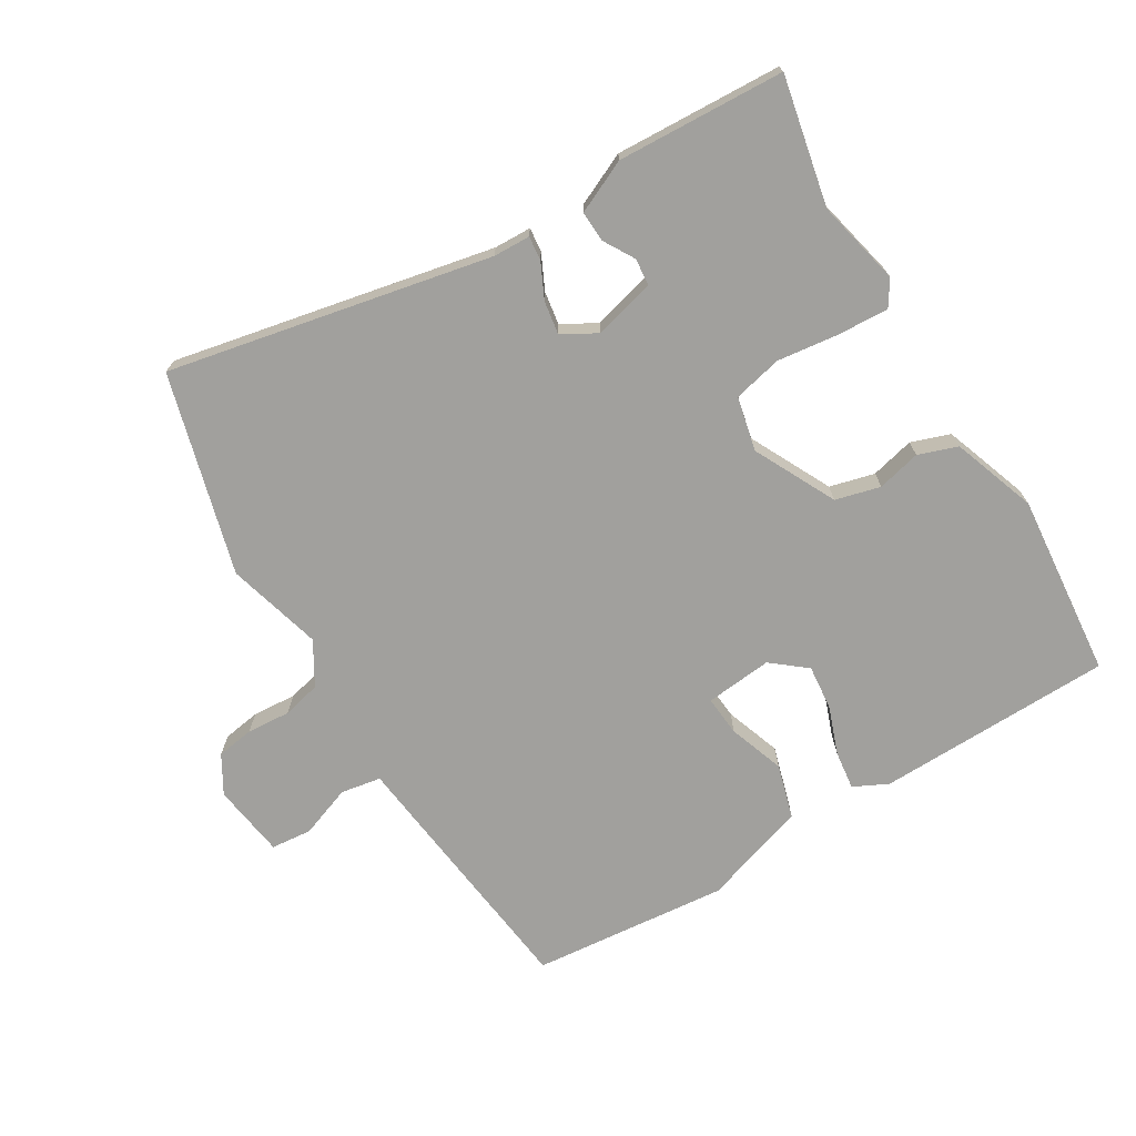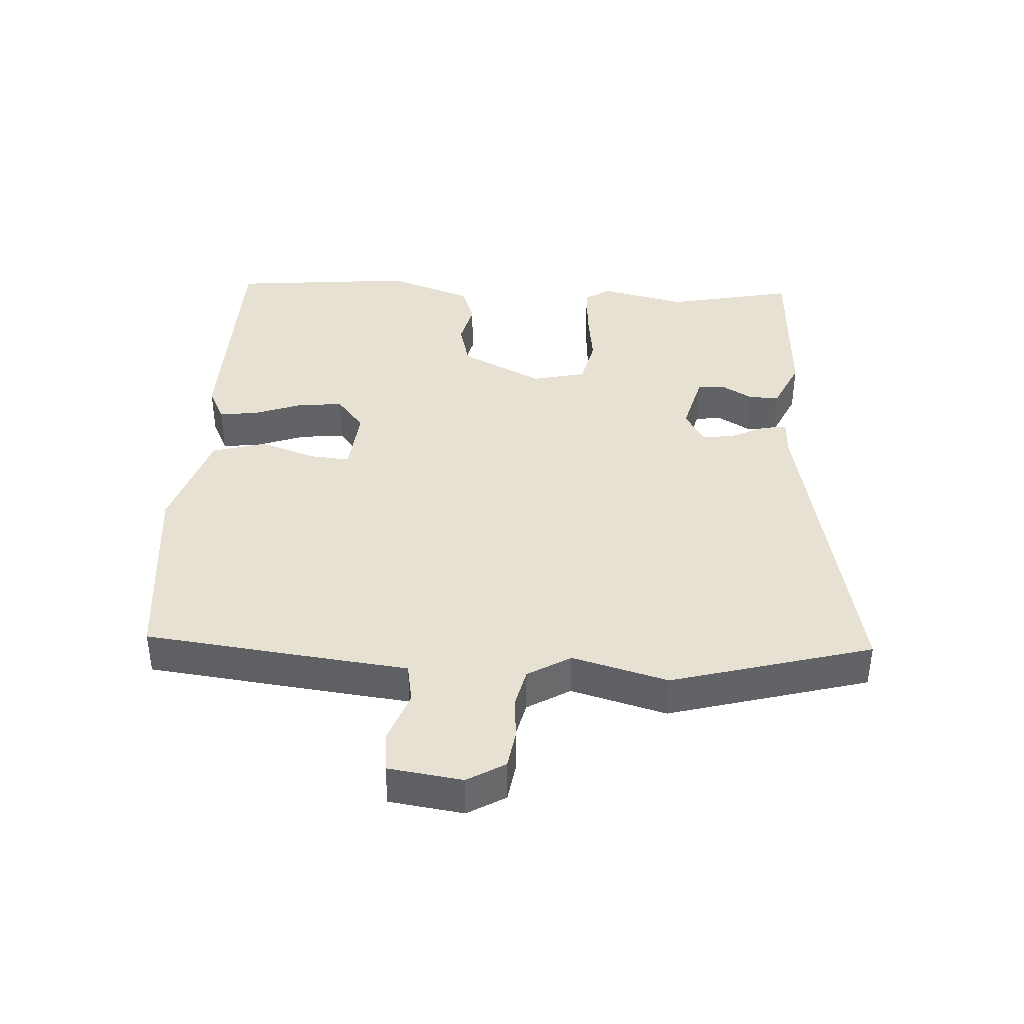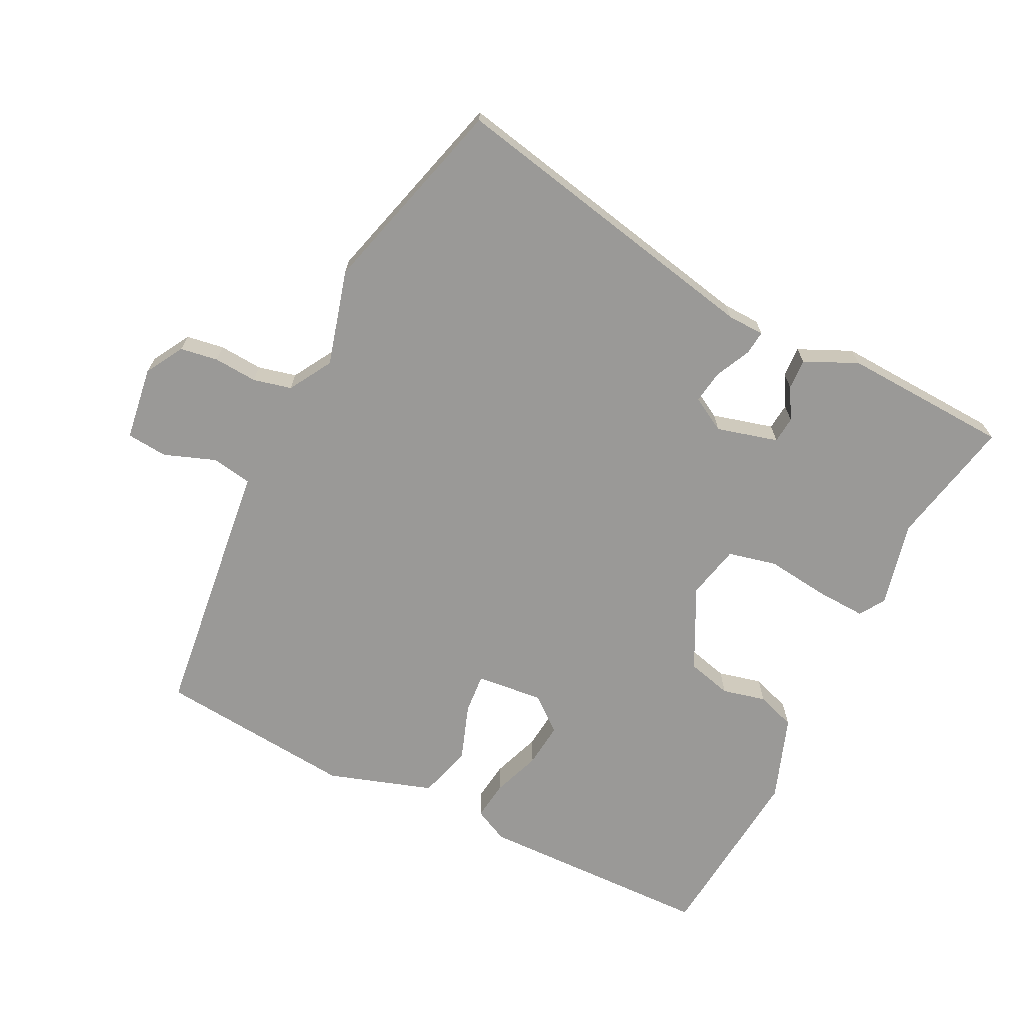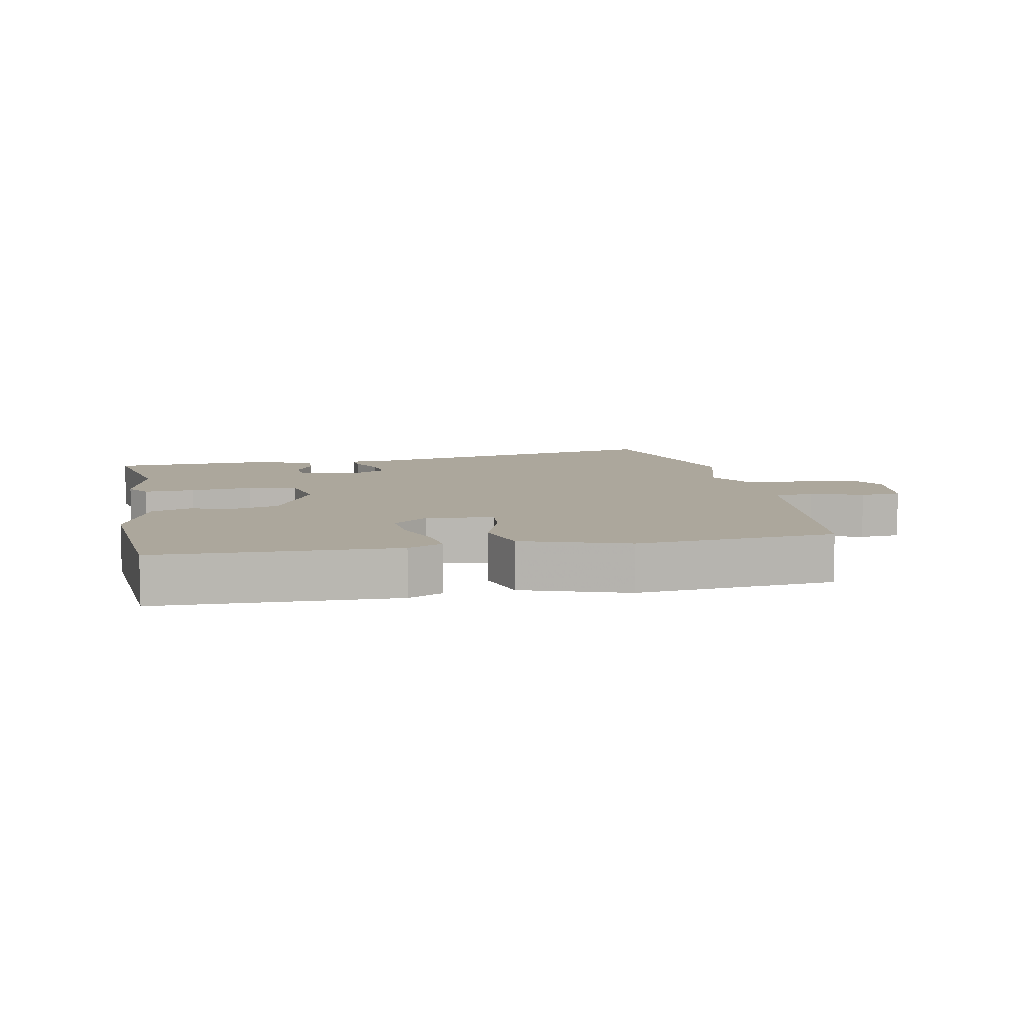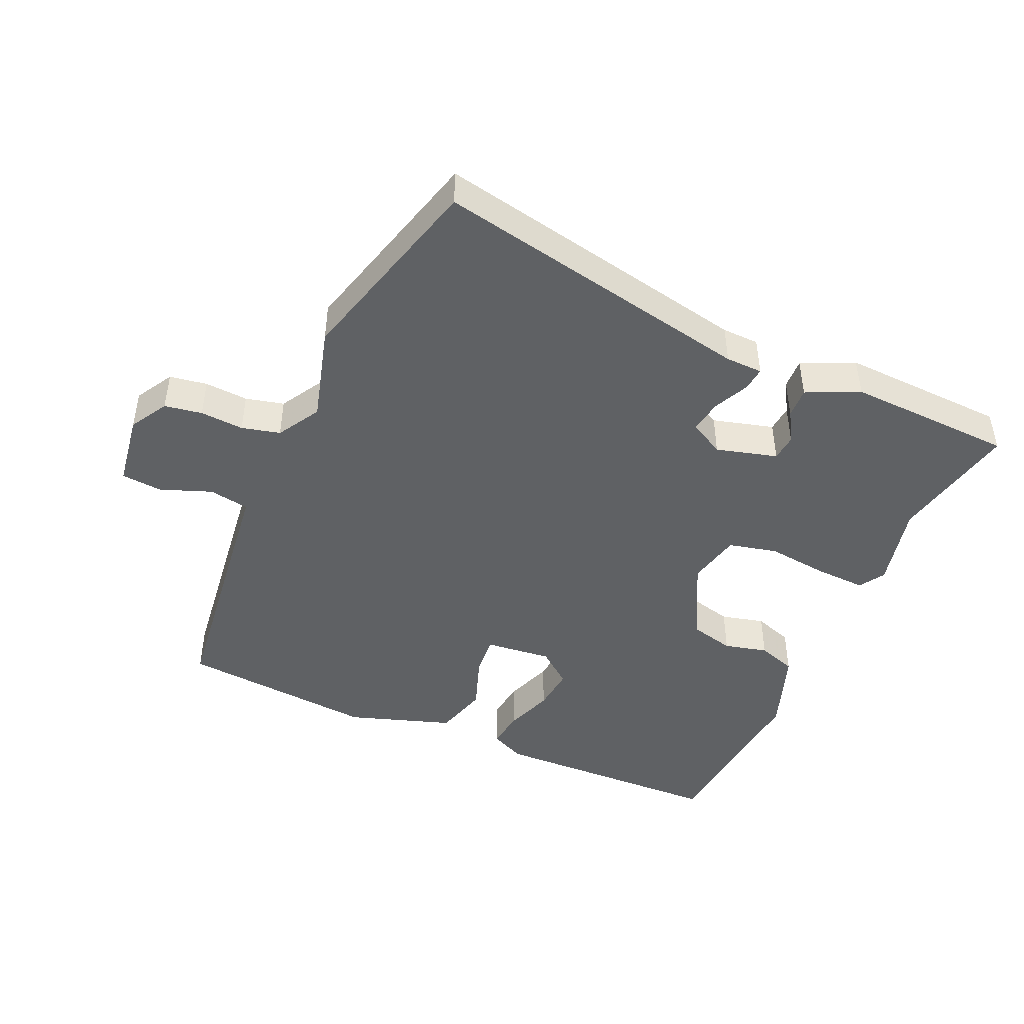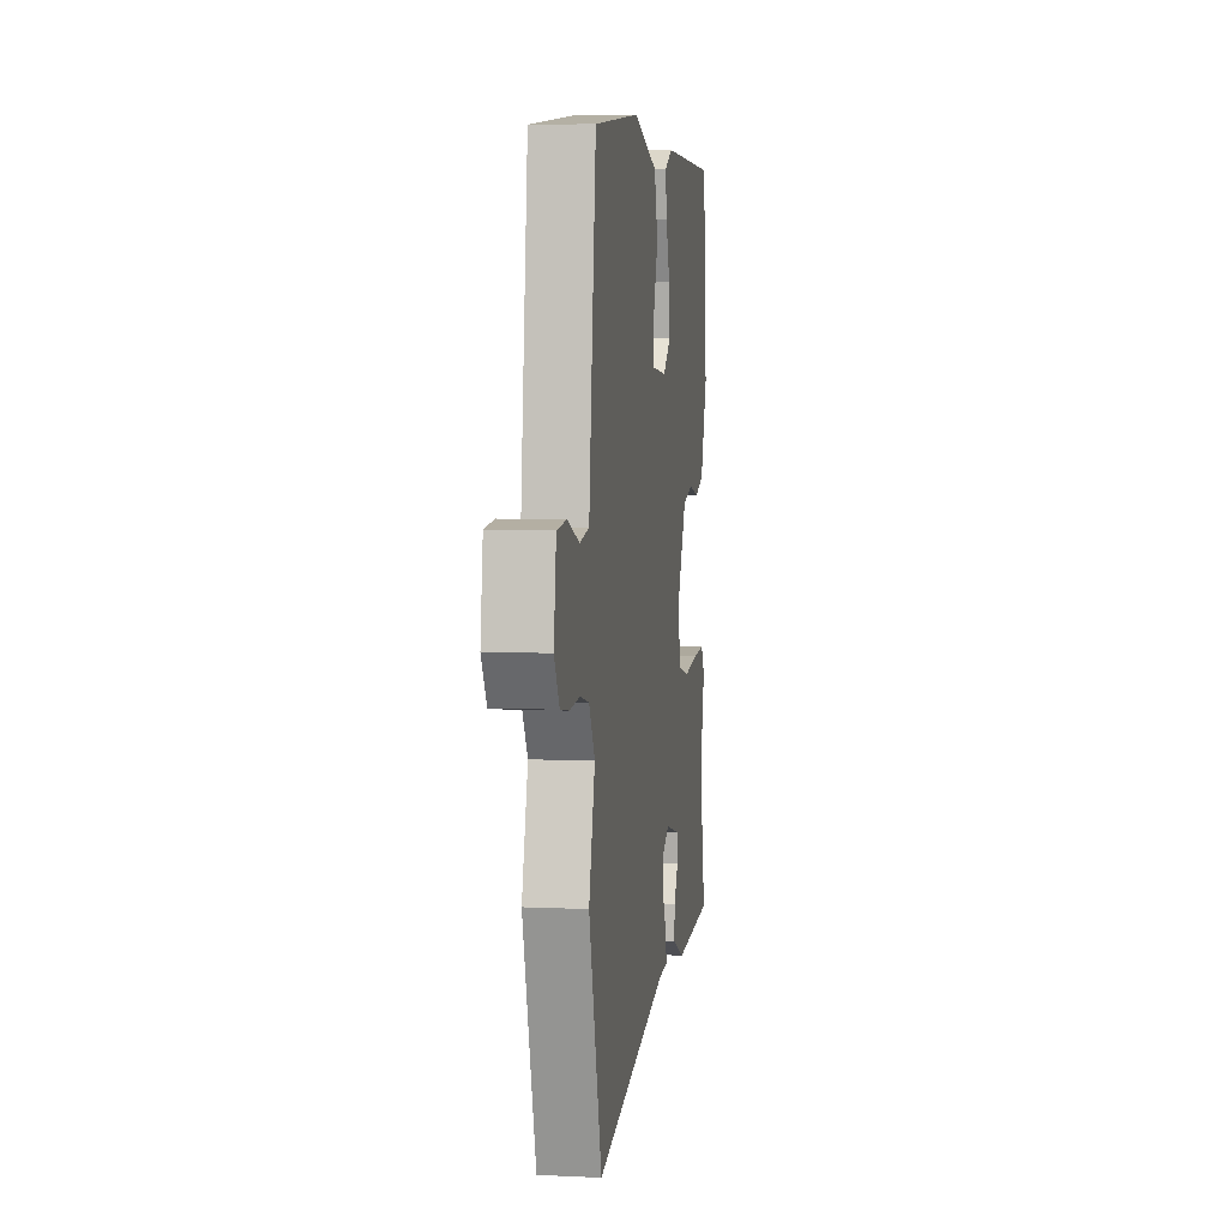
<metadata>
{"format":"obj","ext":"obj","renderer":"f3d","projection":"perspective","resolution":1024,"background":"white","views":[{"elev":-71.6,"azim":-148.8,"up":"+Y"},{"elev":39.6,"azim":93.3,"up":"+Y"},{"elev":-69.0,"azim":153.7,"up":"+Y"},{"elev":8.3,"azim":-10.6,"up":"+Y"},{"elev":-45.5,"azim":156.5,"up":"+Y"},{"elev":6.0,"azim":98.2,"up":"+Z"}]}
</metadata>
<code>
v 0.503 0.07 0.488
v 0.536 0.07 0.207
v 0.55 0.07 0.083
v 0.612 0.07 0.072
v 0.691 0.07 0.101
v 0.754 0.07 0.095
v 0.77 0.07 -0.019
v 0.736 0.07 -0.077
v 0.678 0.07 -0.086
v 0.611 0.07 -0.081
v 0.552 0.07 -0.095
v 0.513 0.07 -0.161
v 0.553 0.07 -0.308
v 0.468 0.07 -0.616
v -0.027 0.07 -0.513
v -0.084 0.07 -0.511
v -0.08 0.07 -0.474
v -0.054 0.07 -0.42
v -0.046 0.07 -0.369
v -0.099 0.07 -0.339
v -0.193 0.07 -0.364
v -0.197 0.07 -0.405
v -0.169 0.07 -0.453
v -0.167 0.07 -0.5
v -0.248 0.07 -0.537
v -0.505 0.07 -0.524
v -0.464 0.07 -0.327
v -0.494 0.07 -0.195
v -0.469 0.07 -0.156
v -0.391 0.07 -0.16
v -0.296 0.07 -0.172
v -0.221 0.07 -0.155
v -0.202 0.07 -0.072
v -0.265 0.07 0.054
v -0.334 0.07 0.072
v -0.401 0.07 0.056
v -0.461 0.07 0.077
v -0.507 0.07 0.207
v -0.48 0.07 0.49
v -0.117 0.07 0.497
v -0.064 0.07 0.471
v -0.072 0.07 0.411
v -0.099 0.07 0.337
v -0.106 0.07 0.268
v -0.053 0.07 0.225
v 0.05 0.07 0.235
v 0.045 0.07 0.297
v 0.015 0.07 0.383
v 0.039 0.07 0.466
v 0.2 0.07 0.518
v 0.503 0 0.488
v 0.536 0 0.207
v 0.55 0 0.083
v 0.612 0 0.072
v 0.691 0 0.101
v 0.754 0 0.095
v 0.77 0 -0.019
v 0.736 0 -0.077
v 0.678 0 -0.086
v 0.611 0 -0.081
v 0.552 0 -0.095
v 0.513 0 -0.161
v 0.553 0 -0.308
v 0.468 0 -0.616
v -0.027 0 -0.513
v -0.084 0 -0.511
v -0.08 0 -0.474
v -0.054 0 -0.42
v -0.046 0 -0.369
v -0.099 0 -0.339
v -0.193 0 -0.364
v -0.197 0 -0.405
v -0.169 0 -0.453
v -0.167 0 -0.5
v -0.248 0 -0.537
v -0.505 0 -0.524
v -0.464 0 -0.327
v -0.494 0 -0.195
v -0.469 0 -0.156
v -0.391 0 -0.16
v -0.296 0 -0.172
v -0.221 0 -0.155
v -0.202 0 -0.072
v -0.265 0 0.054
v -0.334 0 0.072
v -0.401 0 0.056
v -0.461 0 0.077
v -0.507 0 0.207
v -0.48 0 0.49
v -0.117 0 0.497
v -0.064 0 0.471
v -0.072 0 0.411
v -0.099 0 0.337
v -0.106 0 0.268
v -0.053 0 0.225
v 0.05 0 0.235
v 0.045 0 0.297
v 0.015 0 0.383
v 0.039 0 0.466
v 0.2 0 0.518
f 1 2 3
f 50 1 3
f 49 50 3
f 48 49 3
f 47 48 3
f 46 47 3
f 45 46 3
f 41 42 43
f 40 41 43
f 39 40 43
f 38 39 43
f 37 38 43
f 36 37 43
f 35 36 43
f 34 35 43 44
f 33 34 44 45
f 29 30 31
f 28 29 31
f 27 28 31
f 27 31 32
f 25 26 27
f 24 25 27
f 23 24 27
f 22 23 27
f 21 22 27 32
f 33 45 3
f 32 33 3
f 21 32 3
f 20 21 3
f 15 16 17 18
f 15 18 19
f 14 15 19
f 13 14 19
f 12 13 19
f 8 9 10
f 7 8 10
f 6 7 10
f 5 6 10
f 4 5 10
f 4 10 11
f 12 19 20
f 11 12 20
f 4 11 20
f 3 4 20
f 53 52 51
f 53 51 100
f 53 100 99
f 53 99 98
f 53 98 97
f 53 97 96
f 53 96 95
f 93 92 91
f 93 91 90
f 93 90 89
f 93 89 88
f 93 88 87
f 93 87 86
f 93 86 85
f 94 93 85 84
f 95 94 84 83
f 81 80 79
f 81 79 78
f 81 78 77
f 82 81 77
f 77 76 75
f 77 75 74
f 77 74 73
f 77 73 72
f 82 77 72 71
f 53 95 83
f 53 83 82
f 53 82 71
f 53 71 70
f 68 67 66 65
f 69 68 65
f 69 65 64
f 69 64 63
f 69 63 62
f 60 59 58
f 60 58 57
f 60 57 56
f 60 56 55
f 60 55 54
f 61 60 54
f 70 69 62
f 70 62 61
f 70 61 54
f 70 54 53
f 1 51 52 2
f 2 52 53 3
f 3 53 54 4
f 4 54 55 5
f 5 55 56 6
f 6 56 57 7
f 7 57 58 8
f 8 58 59 9
f 9 59 60 10
f 10 60 61 11
f 11 61 62 12
f 12 62 63 13
f 13 63 64 14
f 14 64 65 15
f 15 65 66 16
f 16 66 67 17
f 17 67 68 18
f 18 68 69 19
f 19 69 70 20
f 20 70 71 21
f 21 71 72 22
f 22 72 73 23
f 23 73 74 24
f 24 74 75 25
f 25 75 76 26
f 26 76 77 27
f 27 77 78 28
f 28 78 79 29
f 29 79 80 30
f 30 80 81 31
f 31 81 82 32
f 32 82 83 33
f 33 83 84 34
f 34 84 85 35
f 35 85 86 36
f 36 86 87 37
f 37 87 88 38
f 38 88 89 39
f 39 89 90 40
f 40 90 91 41
f 41 91 92 42
f 42 92 93 43
f 43 93 94 44
f 44 94 95 45
f 45 95 96 46
f 46 96 97 47
f 47 97 98 48
f 48 98 99 49
f 49 99 100 50
f 50 100 51 1

</code>
